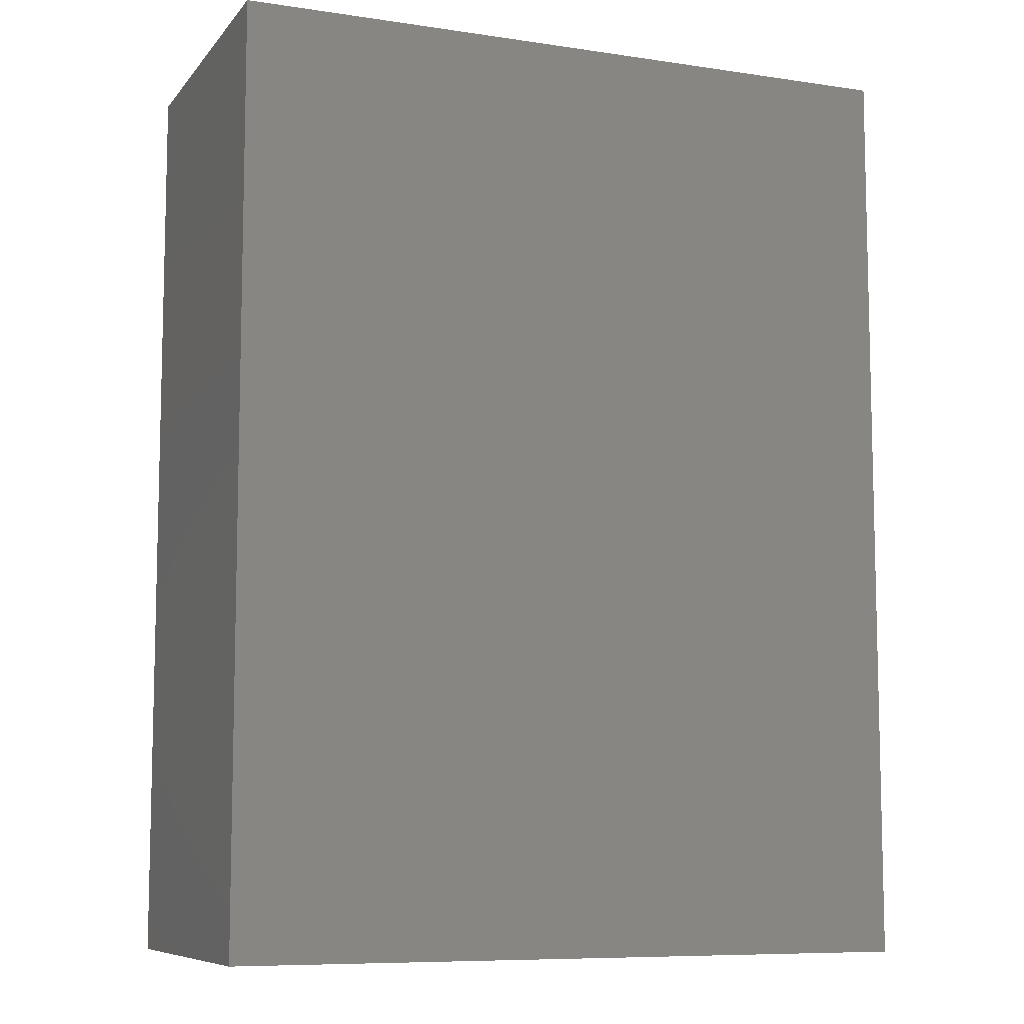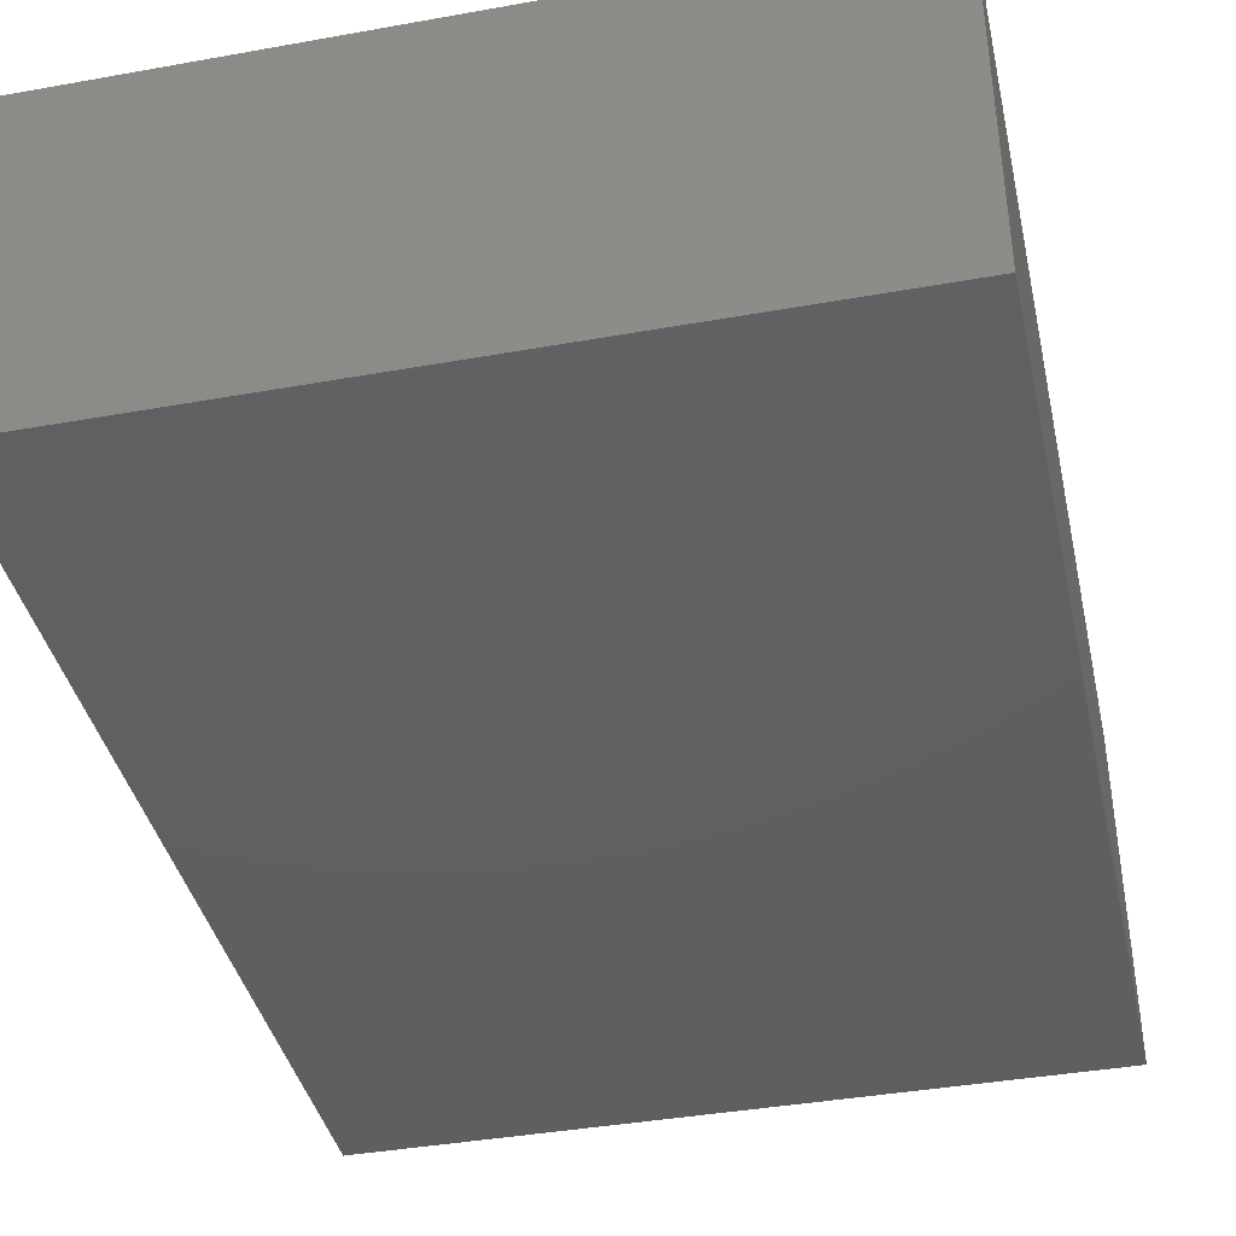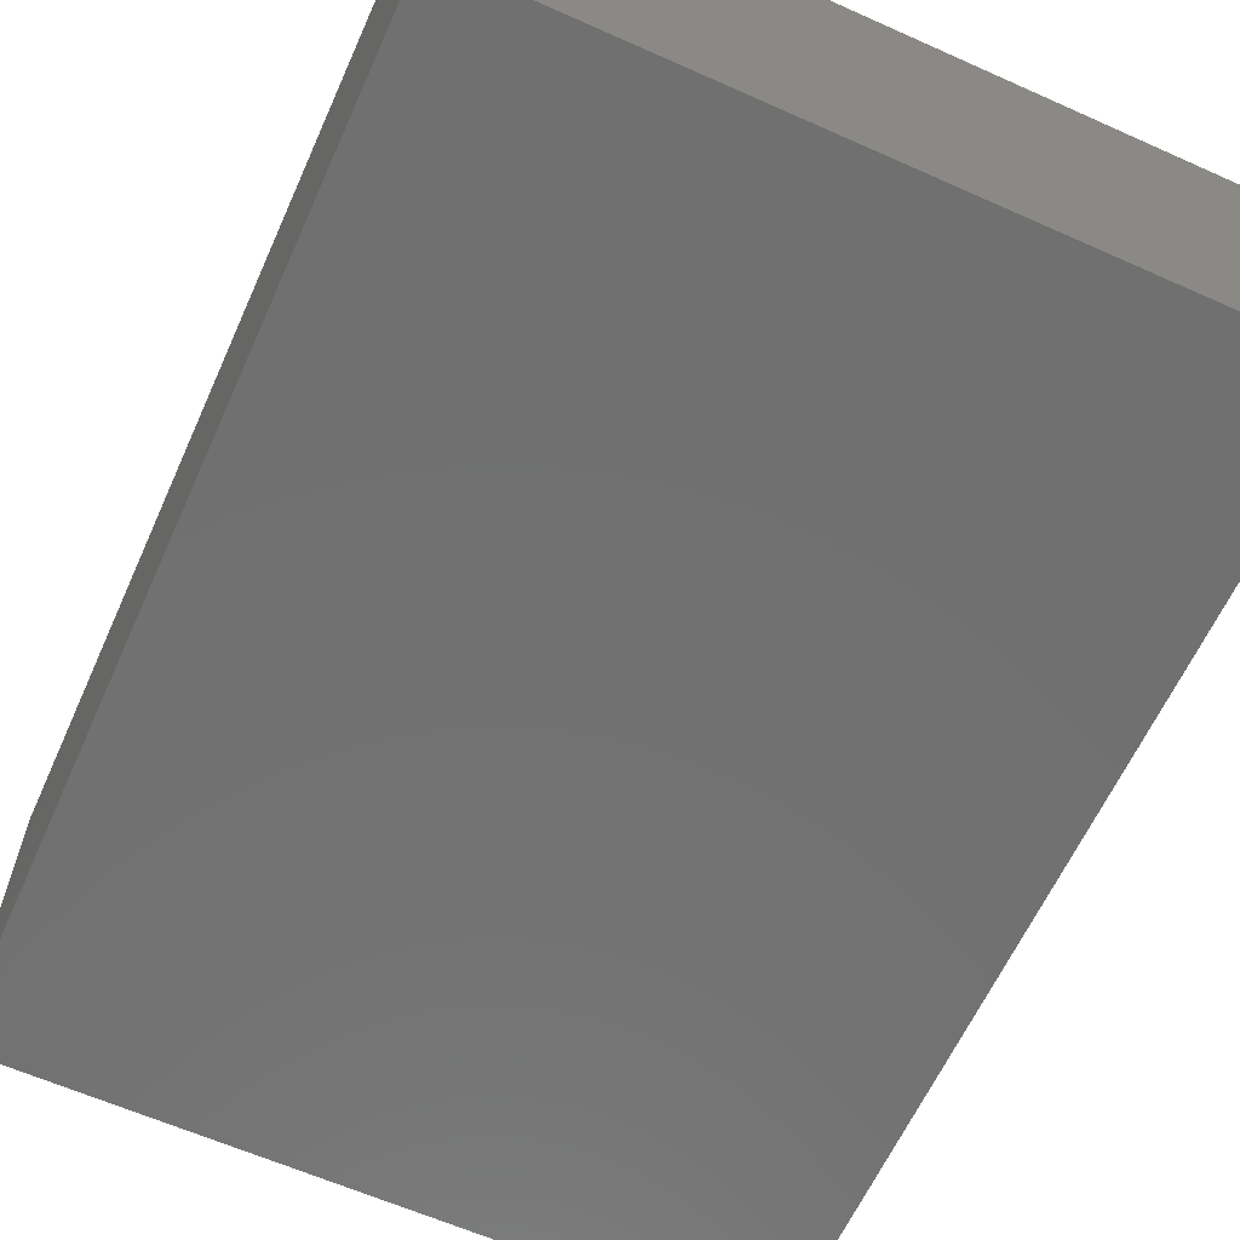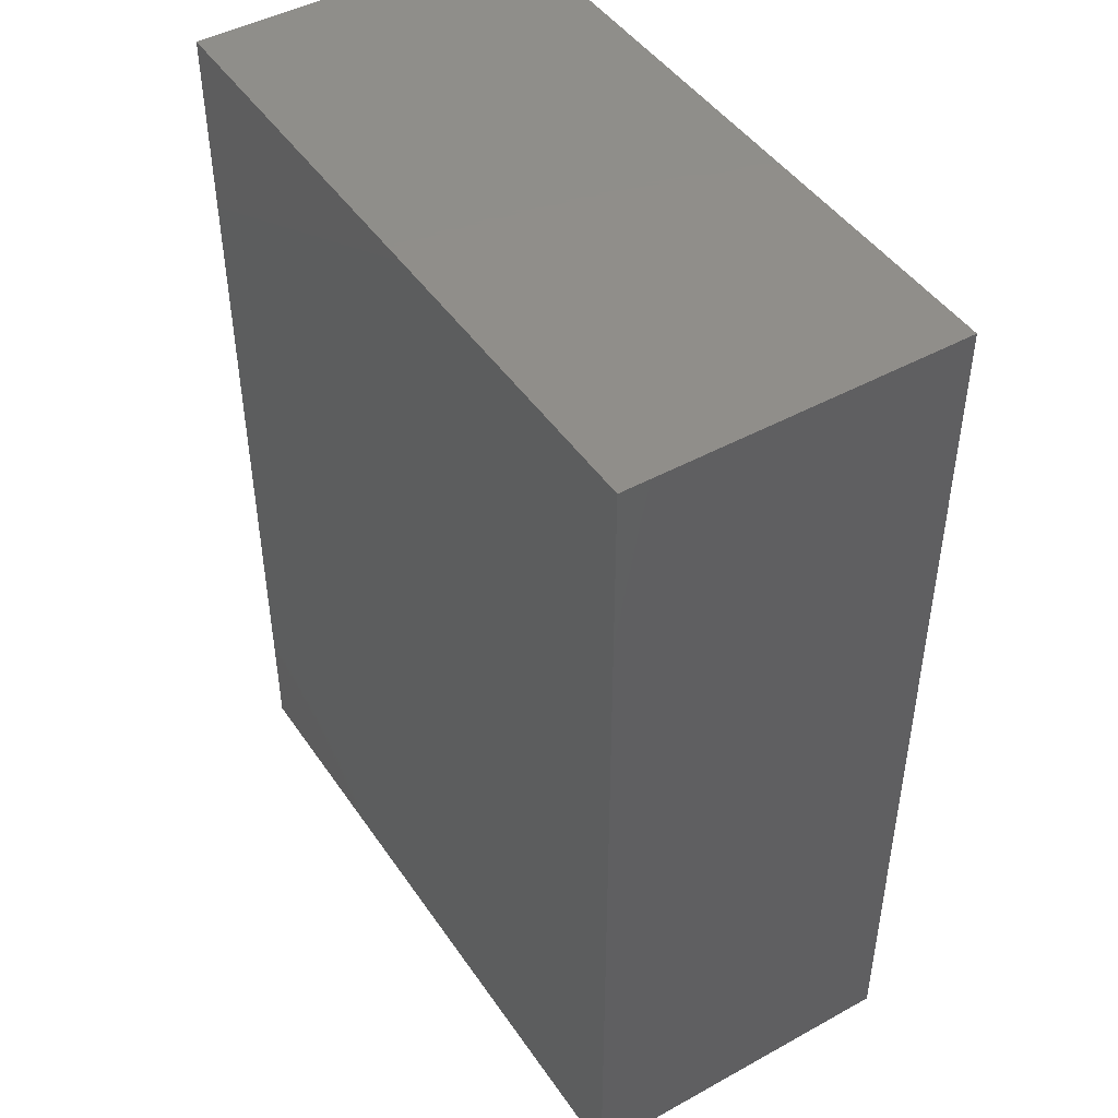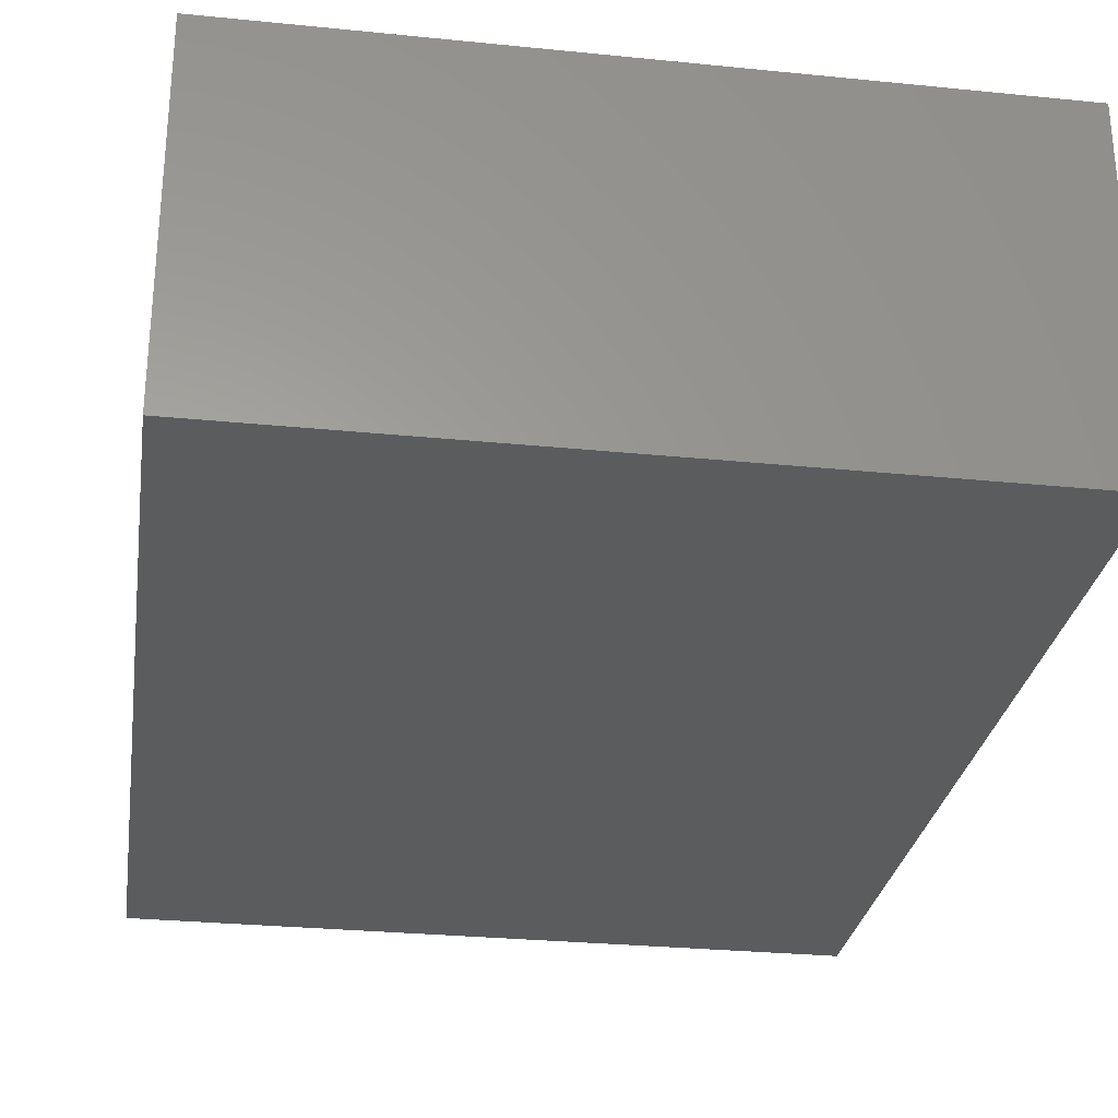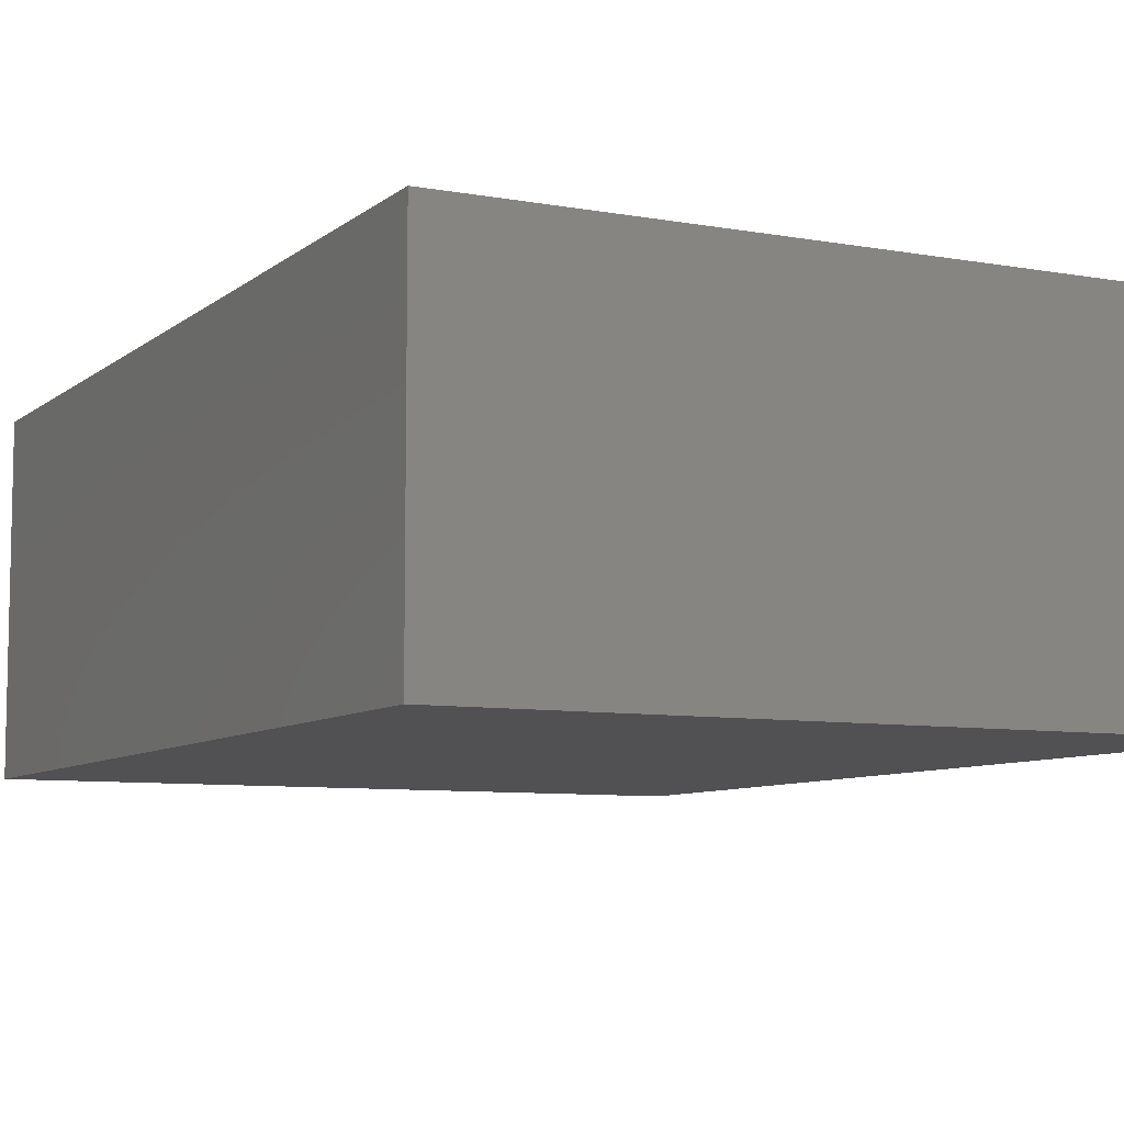
<metadata>
{"format":"stl","ext":"stl","renderer":"f3d","projection":"perspective","resolution":1024,"background":"white","views":[{"elev":-8.5,"azim":158.0,"up":"+Z"},{"elev":-39.8,"azim":12.5,"up":"+Y"},{"elev":-62.6,"azim":-24.3,"up":"+Y"},{"elev":45.8,"azim":57.7,"up":"+Z"},{"elev":-28.5,"azim":171.4,"up":"+Y"},{"elev":-7.8,"azim":153.1,"up":"+Y"}]}
</metadata>
<code>
# stl→obj: 8 verts, 12 faces
v -150 246 200
v 150 246 -200
v -150 246 -200
v 150 246 200
v -150 100 200
v -150 100 -200
v 150 100 200
v 150 100 -200
f 1 2 3
f 4 2 1
f 5 3 6
f 1 3 5
f 7 6 8
f 5 6 7
f 4 8 2
f 7 8 4
f 3 8 6
f 2 8 3
f 4 5 7
f 1 5 4

</code>
